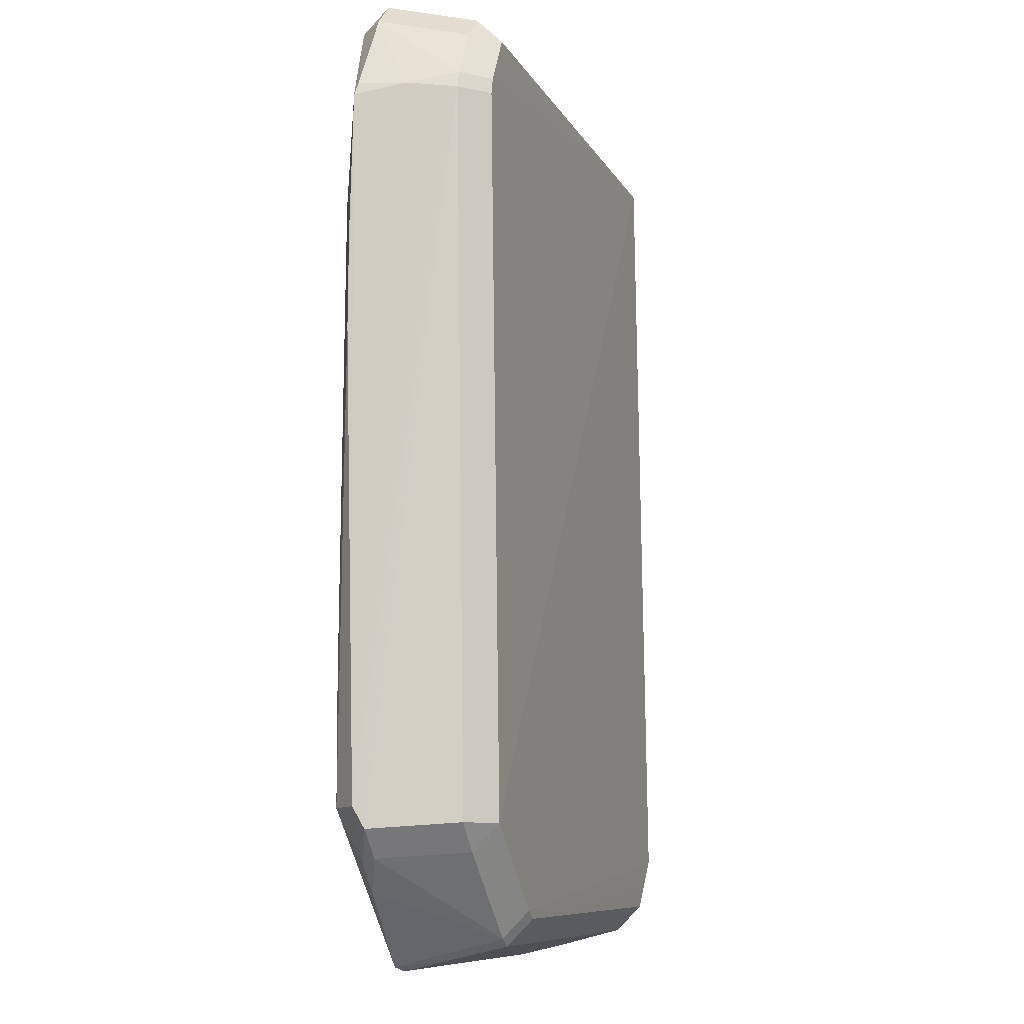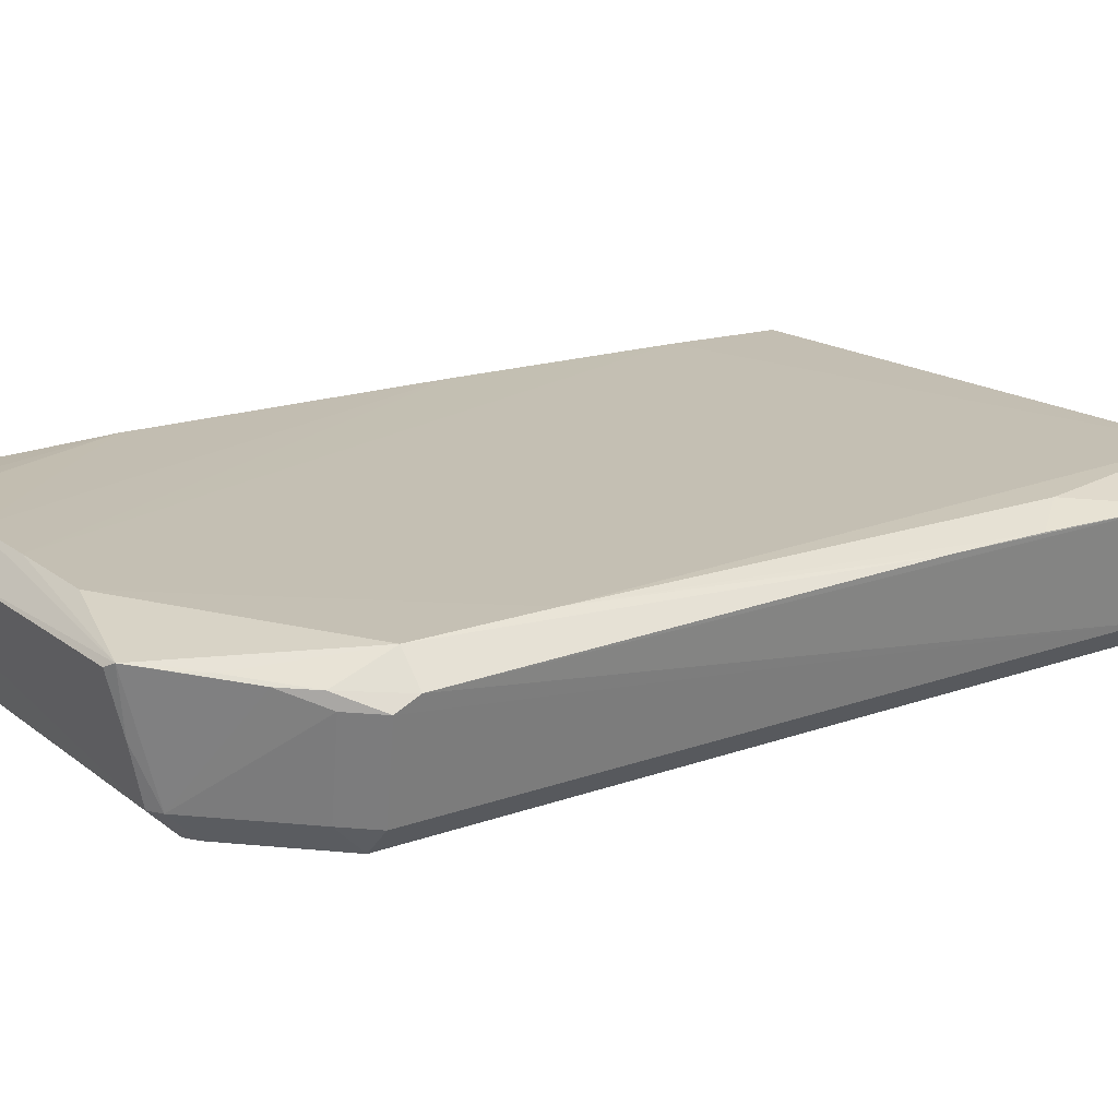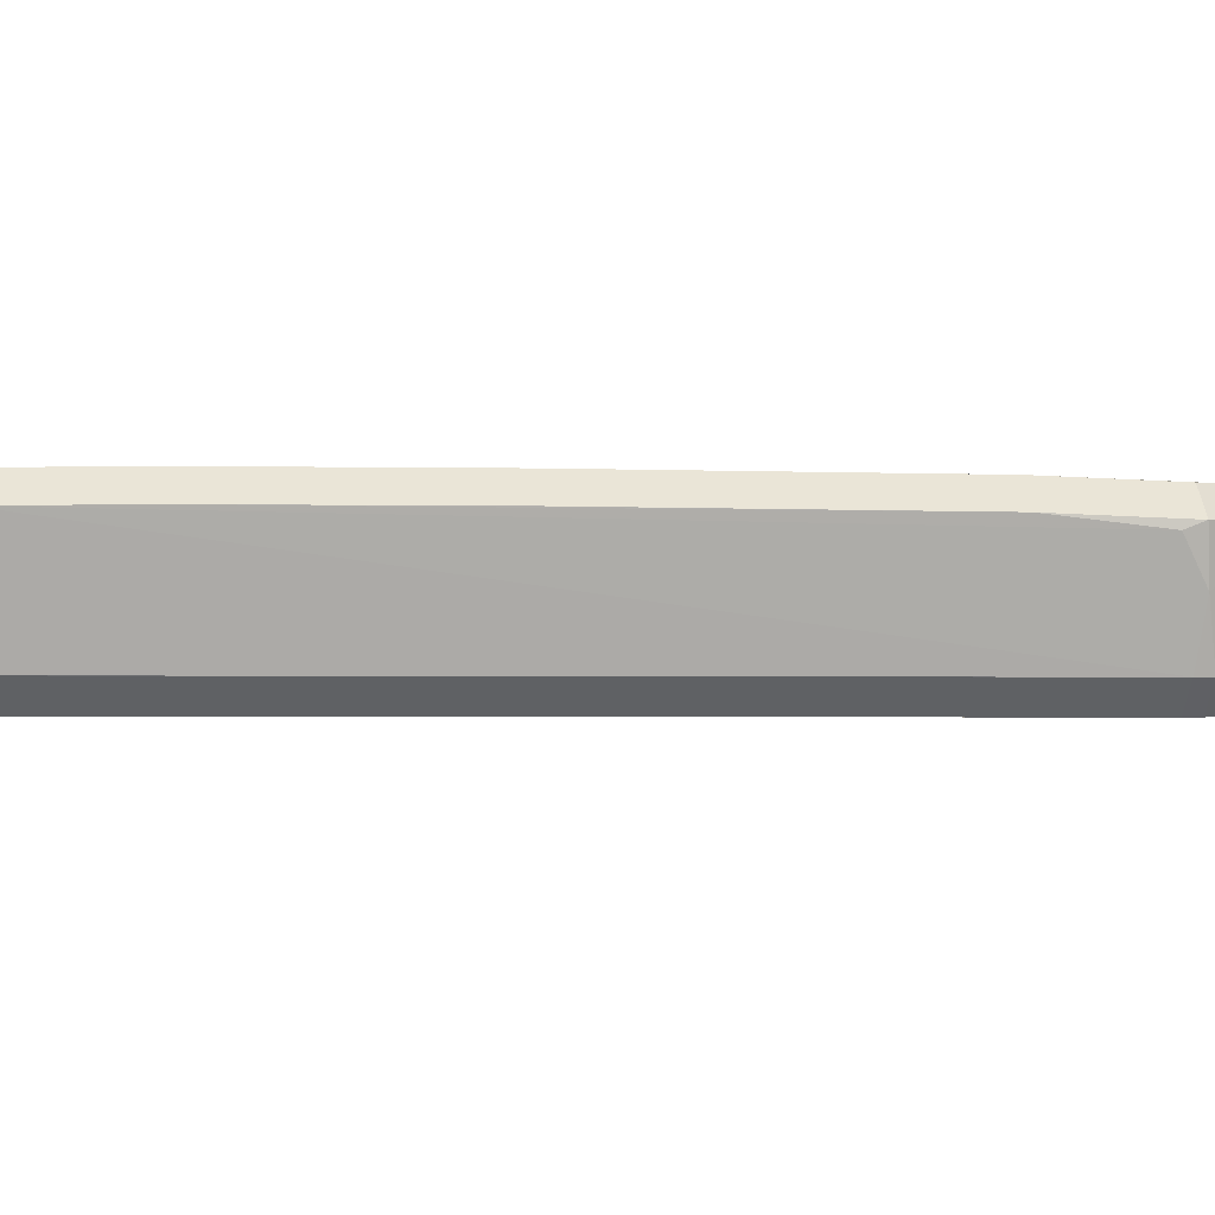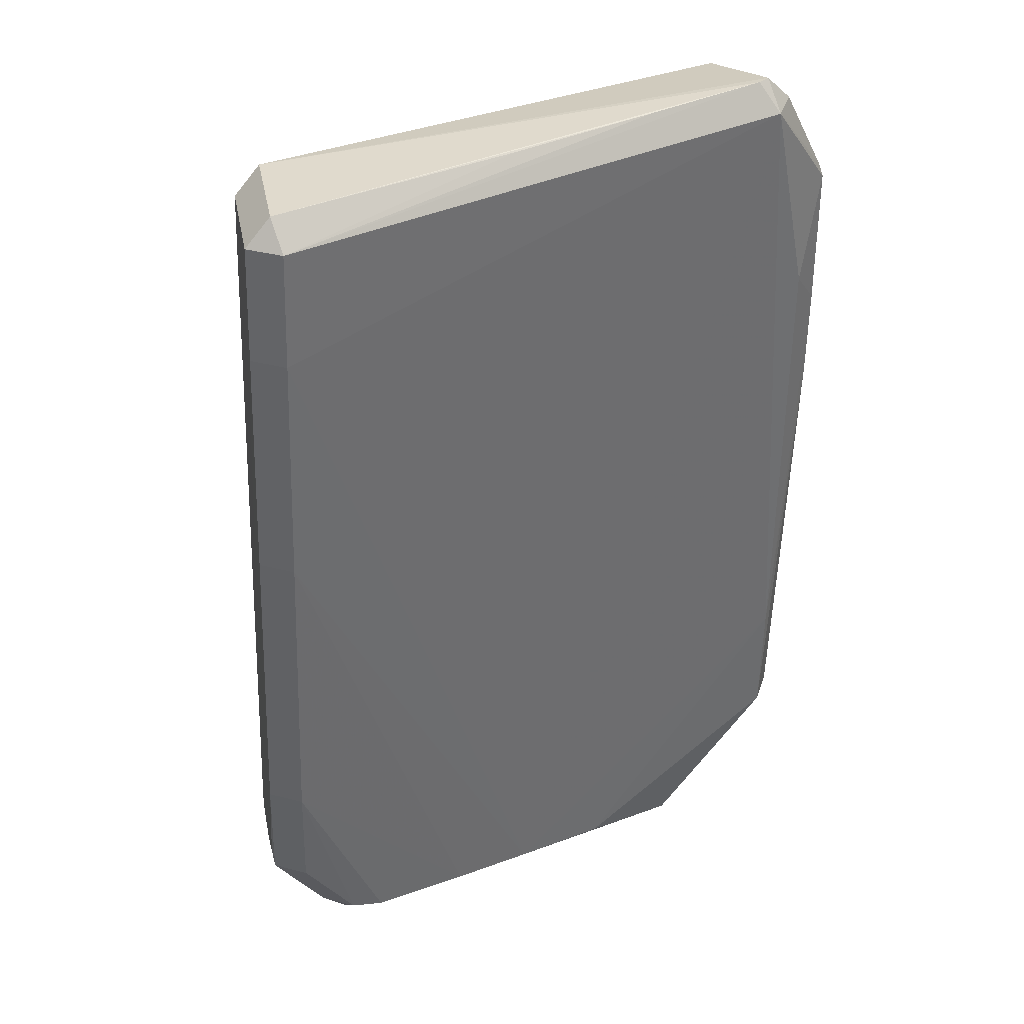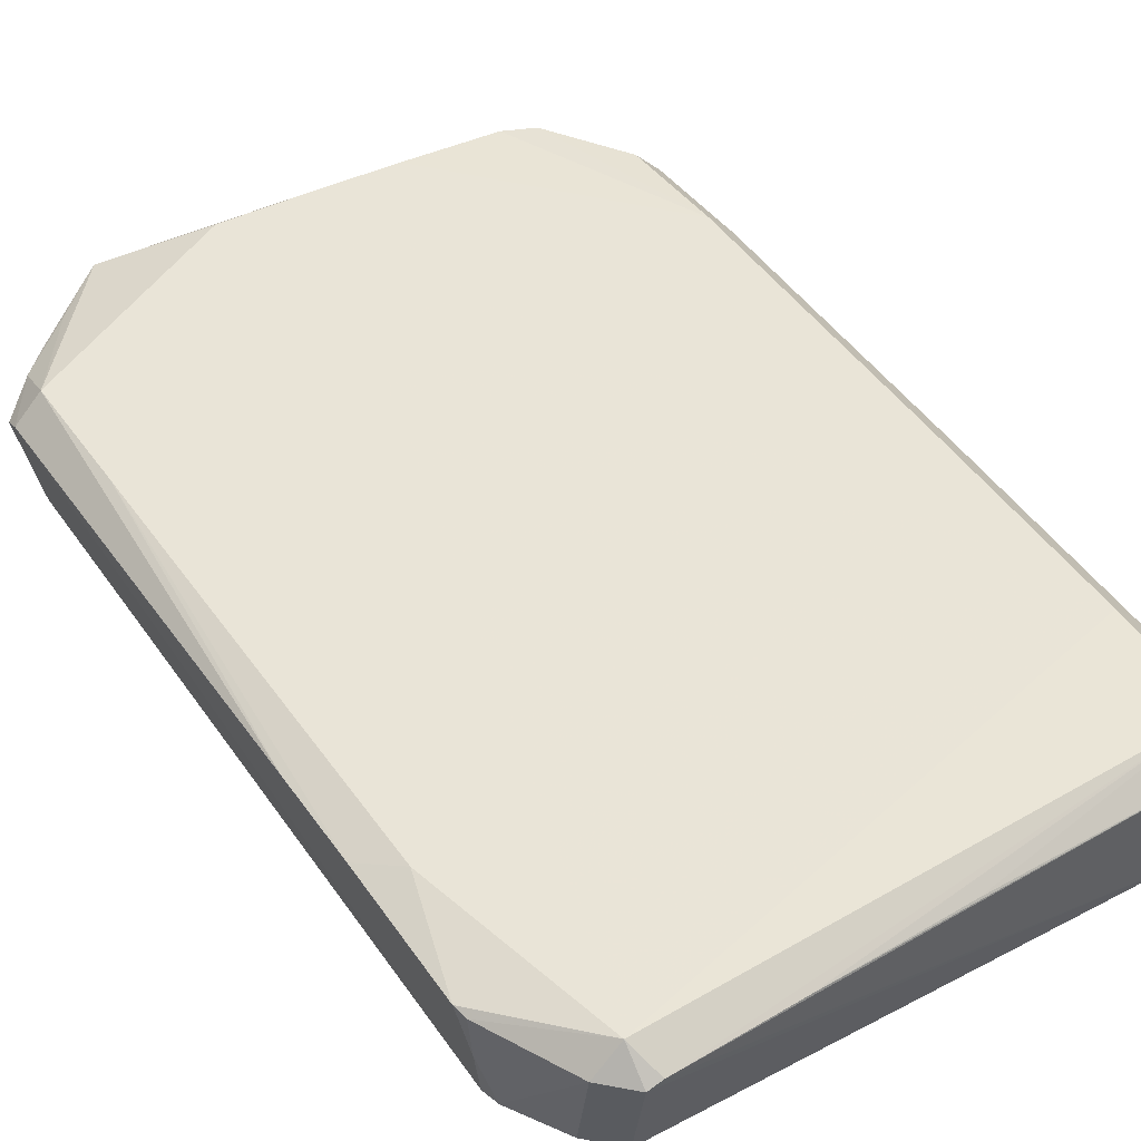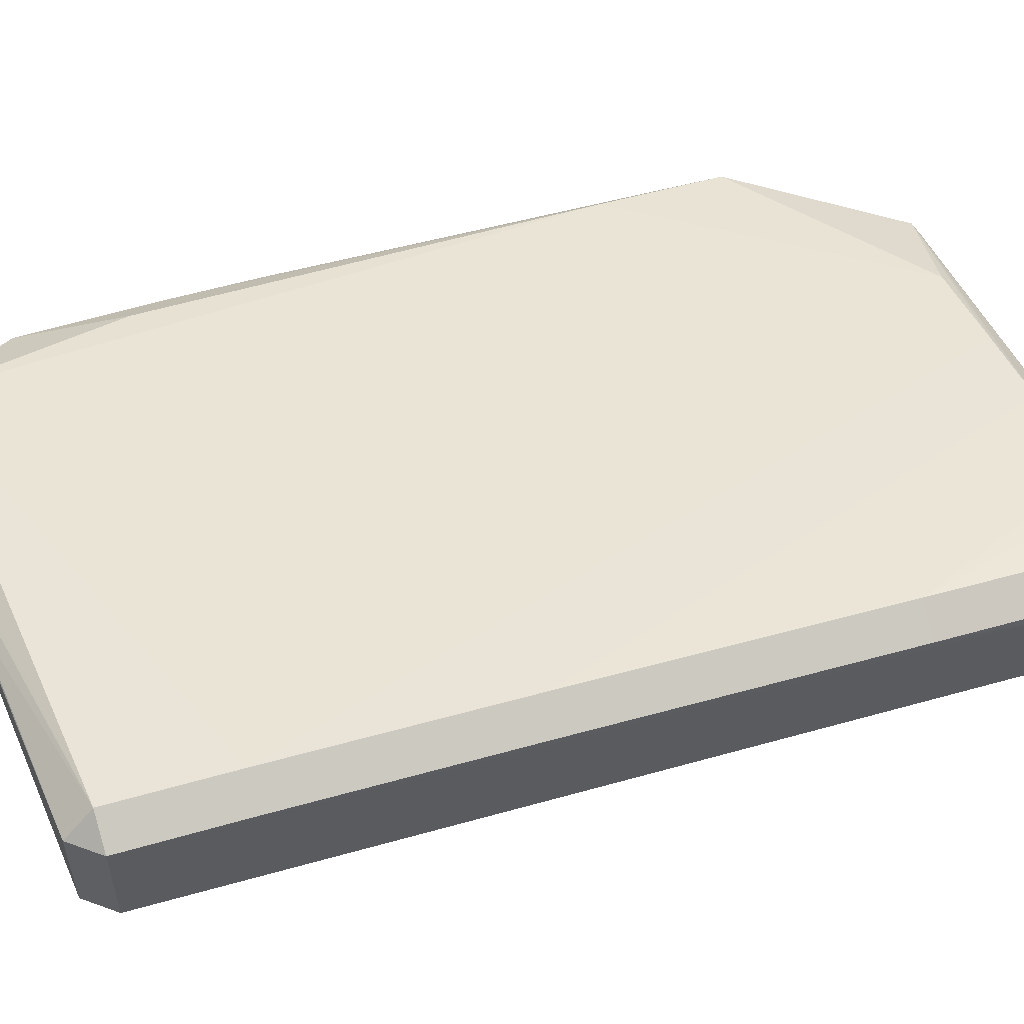
<metadata>
{"format":"obj","ext":"obj","renderer":"f3d","projection":"perspective","resolution":1024,"background":"white","views":[{"elev":-11.2,"azim":107.5,"up":"+Y"},{"elev":17.9,"azim":54.7,"up":"+Z"},{"elev":-2.1,"azim":-96.6,"up":"+Z"},{"elev":38.3,"azim":-27.0,"up":"+Y"},{"elev":43.4,"azim":147.5,"up":"+Z"},{"elev":42.6,"azim":-111.5,"up":"+Z"}]}
</metadata>
<code>
v -0.05747 -0.1244 -6.601e-05
v 0.0837 0.095 0.003538
v 0.07657 0.095 -0.00359
v 0.07773 -0.1076 0.02976
v 0.07061 -0.1148 0.02976
v 0.08846 0.09417 0.03101
v -0.08575 -0.1001 0.02708
v -0.07862 -0.1001 0.03421
v -0.06911 -0.1214 0.01688
v -0.06199 -0.1285 0.01688
v 0.07631 0.12 0.029
v 0.06918 0.1271 0.029
v 0.06918 0.12 0.03613
v 0.0872 -0.09376 0.0291
v 0.08007 -0.09376 0.03623
v 0.08757 0.0976 0.03015
v -0.07934 0.08337 0.02878
v -0.07221 0.08337 0.03591
v -0.005698 0.1243 0.03015
v -0.02816 -0.1324 0.02902
v -0.02816 -0.1253 0.03615
v 0.05034 -0.1263 0.001468
v 0.05034 -0.1192 -0.00566
v -0.0786 -0.1035 -0.0005307
v -0.07147 -0.1035 -0.007659
v -0.07792 0.115 0.02834
v -0.07079 0.1222 0.02834
v 0.08022 -0.0594 0.0364
v -0.06955 0.1128 -0.0004778
v -0.06242 0.1199 -0.0004778
v -0.06242 0.1128 -0.007606
v 0.08048 0.06604 0.03574
v -0.06812 -0.1171 -0.000147
v -0.06099 -0.1243 -0.000147
v -0.06099 -0.1171 -0.007275
v -0.06984 0.1065 -0.0004499
v -0.07144 -0.1216 0.02769
v -0.06431 -0.1287 0.02769
v -0.06431 -0.1216 0.03482
v 0.06872 -0.1022 -0.005306
v 0.0335 0.126 0.03053
v 0.05583 -0.1266 0.03171
v 0.04871 -0.1337 0.03171
v -0.05531 -0.1316 0.02834
v -0.05531 -0.1244 0.03547
v 0.02038 -0.1267 0.03643
v 0.08259 0.09946 0.003542
v 0.07546 0.09946 -0.003586
v -0.07857 -0.09935 -0.0005312
v -0.07144 -0.09935 -0.007659
v -0.07792 0.115 0.02834
v -0.07079 0.1222 0.02834
v -0.07079 0.115 0.03547
v 0.08647 -0.09938 0.02603
v 0.07934 -0.1065 0.02603
v 0.08107 -0.09783 0.001932
v 0.07395 -0.105 0.001932
v 0.07395 -0.09783 -0.005196
v 0.08611 0.0968 0.0174
v 0.07736 0.1086 0.003525
v 0.07023 0.1086 -0.003603
v -0.0829 -0.1011 0.01454
v 0.04689 -0.1284 0.001445
v 0.04689 -0.1212 -0.005683
v -0.005559 -0.126 0.03642
v 0.04724 -0.1316 0.01598
v -0.06624 -0.11 -0.007492
v -0.08201 0.01825 0.02881
v -0.07488 0.01825 0.03593
v 0.07465 0.1134 0.003583
v 0.06752 0.1205 0.003583
v 0.06752 0.1134 -0.003545
v 0.06556 0.1274 0.03055
v 0.0623 -0.121 0.03122
v 0.05517 -0.1281 0.03122
v -0.0857 -0.09527 0.02519
v -0.08541 -0.0685 0.02818
v -0.07828 -0.0685 0.03531
v 0.08831 0.05593 0.03189
v 0.08825 0.03057 0.03196
v 0.04577 -0.1348 0.03025
f 44 63 81
f 10 63 44
f 29 49 36
f 30 31 29
f 49 24 62
f 62 37 7
f 24 37 62
f 6 13 32
f 56 2 54
f 14 80 15
f 54 2 14
f 6 80 14
f 28 46 15
f 28 32 13
f 15 80 28
f 1 63 10
f 10 34 1
f 1 34 63
f 50 31 25
f 31 23 25
f 40 31 58
f 58 23 40
f 40 23 31
f 49 62 76
f 7 77 76
f 76 62 7
f 10 44 38
f 13 53 18
f 16 13 6
f 16 11 13
f 15 46 43
f 4 14 15
f 54 14 4
f 58 56 57
f 77 68 17
f 17 76 77
f 58 31 3
f 31 48 3
f 51 53 52
f 30 27 52
f 72 71 70
f 9 37 24
f 24 33 9
f 34 33 35
f 70 11 47
f 79 28 80
f 79 80 6
f 32 28 79
f 6 32 79
f 81 63 66
f 66 43 81
f 65 43 46
f 21 43 65
f 69 21 65
f 65 18 69
f 13 18 65
f 65 28 13
f 46 28 65
f 20 43 21
f 20 44 81
f 81 43 20
f 15 43 42
f 22 66 63
f 5 43 22
f 43 66 22
f 55 22 57
f 5 22 55
f 37 38 39
f 78 45 21
f 78 21 69
f 78 39 45
f 8 39 78
f 26 17 51
f 76 17 26
f 49 76 26
f 26 36 49
f 29 36 26
f 73 53 13
f 30 52 73
f 31 72 61
f 61 48 31
f 67 35 25
f 11 16 59
f 59 47 11
f 2 47 59
f 59 16 6
f 6 14 59
f 59 14 2
f 75 43 5
f 19 52 53
f 13 11 12
f 12 73 13
f 12 71 30
f 30 73 12
f 70 47 60
f 64 25 23
f 64 67 25
f 35 67 64
f 74 4 15
f 15 42 74
f 41 73 52
f 52 19 41
f 53 73 41
f 41 19 53
f 31 49 29
f 50 49 31
f 25 49 50
f 25 24 49
f 17 18 53
f 17 53 51
f 17 68 69
f 69 18 17
f 2 56 3
f 3 56 58
f 30 71 72
f 31 30 72
f 9 38 37
f 10 38 9
f 9 34 10
f 9 33 34
f 24 25 35
f 35 33 24
f 2 3 47
f 47 3 48
f 21 45 20
f 20 45 44
f 58 57 22
f 22 23 58
f 55 4 5
f 54 4 55
f 55 56 54
f 55 57 56
f 44 45 39
f 39 38 44
f 7 37 39
f 39 8 7
f 69 68 78
f 78 68 77
f 7 8 78
f 78 77 7
f 26 27 30
f 26 30 29
f 51 52 26
f 26 52 27
f 70 71 12
f 12 11 70
f 60 61 72
f 60 72 70
f 60 47 48
f 48 61 60
f 23 22 64
f 64 22 63
f 63 34 64
f 34 35 64
f 5 4 74
f 74 75 5
f 74 42 43
f 43 75 74

</code>
